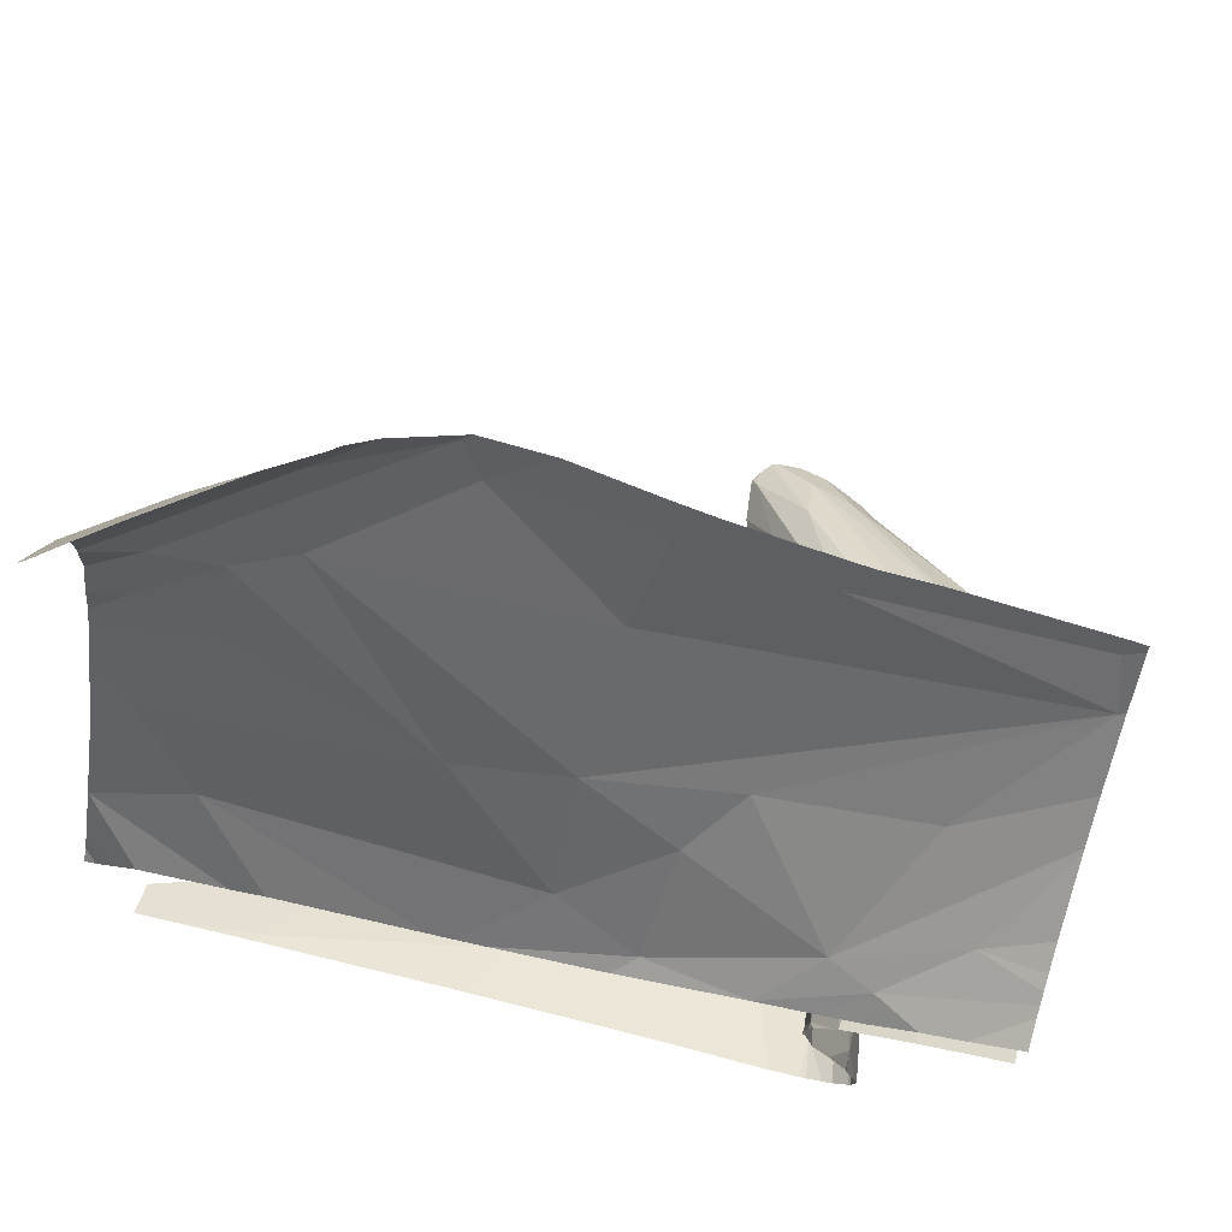
<metadata>
{"format":"obj","ext":"obj","renderer":"f3d","projection":"perspective","resolution":1024,"background":"white","views":[{"elev":74.6,"azim":104.7,"up":"+Y"}]}
</metadata>
<code>
v -174.3 540.1 96.46
v -181.8 529.6 102.7
v -183.3 529.6 108.4
v -181.3 530.8 102.5
v -178.6 532 107.6
v -182 531.6 106.1
v -177.1 535.7 97.12
v -179.9 529.6 109.2
v -182.2 529.6 103.3
v -181.3 532.1 103.9
v -183.4 529.6 107.1
v -181.8 530 109.1
v -182.2 529.6 109.4
v -182.7 529.6 109.1
v -182.9 529.6 105
v -181.9 529.6 109.4
v -183.2 529.6 105.6
v -170.1 545.1 91.69
v -153.7 532.7 115.4
v -170.2 544.9 91.69
v -161.7 563.9 128.4
v -172.9 539.1 102.4
v -181.8 529.6 102.7
v -168.4 529.6 103.1
v -170.7 536.9 103.7
v -158.8 529.6 106.8
v -163.3 569.7 91.96
v -172.6 529.6 105.6
v -163 529.6 101.7
v -172.2 540.8 91.69
v -155.5 556.2 91.69
v -169.7 530.1 92.69
v -178.6 532 107.6
v -157.5 560.4 112.2
v -167.1 572.4 118.3
v -179.5 529.6 99.46
v -177.5 529.6 108.4
v -165.8 572.4 99.77
v -159.5 529.6 104.3
v -168.3 541.3 102.1
v -150.9 538.4 96.88
v -170.5 532.4 91.69
v -164.2 548.6 98.93
v -167.1 529.6 92.27
v -161.2 535.6 98.57
v -177.1 535.7 97.12
v -174.8 529.6 94.93
v -150.9 537.2 97.1
v -169.6 531.9 91.69
v -157.7 532.9 98.86
v -178.3 529.6 98.3
v -154.4 561.8 94.64
v -171 529.6 93.02
v -155.8 559.2 107.4
v -158.7 553.9 93.95
v -165.3 530.7 91.69
v -163.4 569.9 91.69
v -166.6 531.5 91.69
v -158.2 562.3 105.1
v -155.5 537.4 97.61
v -164.3 539.7 101.8
v -165.8 572.4 102.3
v -166.1 530.3 101.8
v -151.2 550.4 100.3
v -164.8 570 125.3
v -162.6 566.8 111.5
v -159.8 529.6 103.8
v -157.3 539.3 98.75
v -160.1 553.7 91.69
v -165 530.5 91.69
v -150.9 549.6 100.1
v -165.5 572.4 92.55
v -170.4 544.8 91.95
v -167.5 548.3 91.69
v -172.9 534.8 91.69
v -168.3 546.1 98.89
v -163.4 569.9 91.69
v -158.7 529.6 107.8
v -150.9 554.4 98.97
v -166.9 572 119.3
v -158.9 565.9 91.69
v -182.7 529.6 109.1
v -179 530.2 98.99
v -170 533.9 103.7
v -159.1 534.1 98.07
v -177 529.6 96.79
v -155.2 563.5 91.69
v -150.9 538.6 96.88
v -167.4 537.3 102.5
v -169.6 546 96.71
v -157 558.8 118
v -150.9 554.5 98.92
v -169.3 529.6 103.6
v -157.2 530.2 116.8
v -158.1 554.9 91.69
v -153.3 555 112.3
v -161.7 529.6 102.1
v -163.6 529.6 101.7
v -180 533.4 106.1
v -176.2 530.9 107.3
v -158 529.6 116.1
v -171.8 538.3 103.2
v -172.9 535.2 91.69
v -174.3 540.1 96.46
v -165.3 570.8 110.5
v -167.1 572.4 118.8
v -150.9 556.2 95.76
v -156 529.6 124
v -173.6 529.6 106.3
v -166.6 549.1 91.69
v -161.5 552.9 91.69
v -150.9 534.8 101.1
v -165.8 572.4 103.3
v -183.3 529.6 108.4
v -151.9 541.6 97.71
v -181.3 530.8 102.5
v -183.2 529.6 108.6
v -157.8 529.6 117.4
v -172.9 542 96.66
v -173.5 529.6 106.2
v -156 554.3 95.59
v -160.8 529.6 102.4
v -154.3 532.9 107.6
v -159.4 529.6 104.6
v -168.9 547.2 93.56
v -160.9 529.6 102.3
v -182 531.6 106.1
v -173 537.4 91.69
v -165.1 529.6 102
v -179.9 529.6 109.2
v -156.7 531.6 103
v -170.7 544 91.69
v -165.4 572.4 91.69
v -150.9 535.1 99.55
v -167.1 572.4 119
v -153 534.1 99.44
v -159.8 545.5 101.2
v -174.5 533.3 93.31
v -167 572.4 115.3
v -169.7 529.6 92.78
v -173.5 529.7 106.2
v -165 571.8 92.56
v -181.8 530 109.1
v -172.5 539.9 91.69
v -157.8 543.8 100.7
v -181 529.6 101.8
v -150.9 547.2 99.69
v -158.4 565.6 91.69
v -154 529.6 130.4
v -164.8 549.3 97.58
v -176.7 529.6 108
v -170.2 545 91.69
v -160.6 567.2 91.69
v -154.4 556.7 91.69
v -150.9 539.6 97.08
v -159.5 548.4 100.3
v -174.6 539 101.5
v -165.3 572.2 91.69
v -165.9 529.6 91.69
v -150.9 554.5 98.96
v -165.2 546.2 100.4
v -158.5 564.1 97.09
v -157.9 529.6 116.6
v -164.6 550.8 91.69
v -165 571.1 103.5
v -151.3 532 127.8
v -163 534.4 99.2
v -162.6 565.4 125.2
v -171.5 532.7 91.69
v -151.2 552.1 100.1
v -172.7 534.5 91.69
v -157.7 530.6 106.3
v -166.4 572.4 110.6
v -172.7 531.1 93.06
v -166 572.4 122.3
v -168.3 539.4 102.7
v -168.9 529.6 103.3
v -155.9 529.6 124.3
v -161.5 532.5 99.2
v -172 542.4 99.08
v -156.1 529.6 123.6
v -163.3 569.8 91.69
v -160.5 529.9 102.1
v -166 570.3 118.3
v -166.6 529.6 102.3
v -171.1 541.8 100.8
v -175.7 534.7 94.45
v -174.7 539.6 99.65
v -173.9 529.6 94.39
v -166.1 549.4 95.31
v -165.4 572.4 123.5
v -166.4 572.4 110.6
v -165.3 570.8 110.5
v -165.3 572.4 123.7
v -165.5 572.4 92.55
v -165.4 572.4 91.69
v -165.8 572.4 103.3
v -165.4 572.4 91.69
v -165 571.1 103.5
v -166.2 572.4 108.6
v -165 571.8 92.56
v -165.2 572.1 124.1
v -165 572.4 124.2
v -153.7 532.7 115.4
v -150.9 557.1 100.1
v -150.9 556.2 95.76
v -150.9 548.5 127
v -150.9 551.2 116.3
v -150.9 534.8 101.1
v -151.9 541.6 97.71
v -150.9 556 102.9
v -150.9 544.9 98.72
v -154.2 551.9 129.1
v -153.1 557.1 91.69
v -150.9 534 116.8
v -156 554.3 95.59
v -154.3 532.9 107.6
v -150.9 534.9 105.2
v -150.9 552.2 100.2
v -158.7 565.8 91.69
v -150.9 550.7 100.3
v -164.2 548.6 98.93
v -150.9 537.2 97.1
v -157.7 532.9 98.86
v -154.4 561.8 94.64
v -150.9 551.6 114.8
v -156.7 531.6 103
v -150.9 541.6 97.64
v -150.9 549.2 125.3
v -150.9 556 102.9
v -150.9 535.1 99.55
v -155.8 559.2 107.4
v -153 534.1 99.44
v -150.9 557.9 98.18
v -158.2 562.3 105.1
v -150.9 554.1 99.18
v -150.9 536 97.92
v -150.9 560.4 94.03
v -150.9 534.9 106.8
v -151.2 550.4 100.3
v -150.9 534.6 110.5
v -157.8 543.8 100.7
v -150.9 547.2 99.69
v -158.4 565.6 91.69
v -154.4 556.7 91.69
v -150.9 539.6 97.08
v -159.5 548.4 100.3
v -153.5 548.8 134.5
v -150.9 549.6 100.1
v -151.7 554.4 108
v -150.9 542.1 97.71
v -152.2 562.1 91.69
v -150.9 561.8 91.69
v -150.9 554.4 98.97
v -150.9 556 102.9
v -158.5 564.1 97.09
v -150.9 556.3 95.53
v -150.9 554.4 98.98
v -150.9 537 97.17
v -158.9 565.9 91.69
v -150.9 551 117.5
v -150.9 556 102.9
v -150.9 535.3 99.19
v -151.2 552.1 100.1
v -150.9 550.4 100.3
v -159.1 534.1 98.07
v -157.7 530.6 106.3
v -155.2 563.5 91.69
v -150.9 557.8 91.69
v -152.7 562.4 91.69
v -154 562.9 91.69
v -153.2 562.6 91.69
v -153 558.8 100.3
v -150.9 559.4 95.97
v -150.9 552.9 100
v -160.5 529.9 102.1
v -157.2 530.2 116.8
v -153.3 555 112.3
v -152.1 558.9 98.11
v -150.9 535.7 98.42
v -150.9 553.4 109.1
v -157.3 554.8 134.6
v -153.7 532.7 115.4
v -151.4 545.8 134.6
v -153.5 548.8 134.6
v -150.9 548.5 127
v -161.7 563.9 128.4
v -160.2 560.9 132.6
v -150.9 534 116.8
v -157.8 555.9 134.6
v -165.4 572.4 123.5
v -159 572.4 132.6
v -151.7 546.2 134.6
v -156.9 554.1 134.6
v -160.8 563.6 134.6
v -164.8 570 125.3
v -150.9 530.8 134.6
v -163.5 572.4 126.5
v -165 572.4 124.2
v -166.9 572 119.3
v -157.7 571.9 134.6
v -159 569.5 134.6
v -162.6 569.9 129.6
v -158 572.4 133.8
v -158.9 557.9 134.6
v -157.5 572.4 134.6
v -157 558.8 118
v -157.2 530.2 116.8
v -156.9 554.9 132.6
v -153.3 555 112.3
v -160.6 562 134.6
v -160.8 563.8 134.6
v -156 529.6 124
v -161.4 563.7 131.9
v -152.7 529.6 134.6
v -159.9 560.4 134.6
v -154.2 551.9 129.1
v -157.8 529.6 117.4
v -165.2 572.1 124.1
v -159.4 560.1 128.8
v -153.5 548.8 134.6
v -150.9 532.5 126.6
v -159.6 559.1 134.6
v -150.9 546 133.3
v -153.5 548.8 134.6
v -154 529.6 130.4
v -160.7 565.4 134.6
v -153.5 548.8 134.5
v -150.9 547.1 131.7
v -160.7 565.8 134.6
v -160.3 572.4 130.9
v -151.3 532 127.8
v -162.6 565.4 125.2
v -150.9 532.2 128
v -166 572.4 122.3
v -155.9 529.6 124.3
v -155.6 551.9 134.6
v -156.1 529.6 123.6
v -166 570.3 118.3
v -150.9 531.2 133
v -150.9 545.5 133.9
v -150.9 545.3 134.6
v -160.1 567.4 134.6
g 091_W_Aya_100K_01
f 10 1 7
g 091_W_Aya_100K_01
f 6 1 10
g 091_W_Aya_100K_01
f 10 4 9
g 091_W_Aya_100K_01
f 10 7 4
g 091_W_Aya_100K_01
f 4 2 9
g 091_W_Aya_100K_01
f 11 3 6
g 091_W_Aya_100K_01
f 12 8 5
g 091_W_Aya_100K_01
f 6 17 11
g 091_W_Aya_100K_01
f 12 16 8
g 091_W_Aya_100K_01
f 17 10 15
g 091_W_Aya_100K_01
f 6 10 17
g 091_W_Aya_100K_01
f 12 14 13
g 091_W_Aya_100K_01
f 10 9 15
g 091_W_Aya_100K_01
f 12 13 16
g 091_W_Aya_100K_01
f 56 140 32
g 091_W_Aya_100K_01
f 184 139 173
g 091_W_Aya_100K_01
f 46 187 116
g 091_W_Aya_100K_01
f 80 106 35
g 091_W_Aya_100K_01
f 137 64 170
g 091_W_Aya_100K_01
f 100 130 37
g 091_W_Aya_100K_01
f 161 76 186
g 091_W_Aya_100K_01
f 190 164 110
g 091_W_Aya_100K_01
f 188 119 104
g 091_W_Aya_100K_01
f 69 190 55
g 091_W_Aya_100K_01
f 150 43 79
g 091_W_Aya_100K_01
f 151 100 37
g 091_W_Aya_100K_01
f 110 74 125
g 091_W_Aya_100K_01
f 55 154 31
g 091_W_Aya_100K_01
f 51 36 83
g 091_W_Aya_100K_01
f 28 93 84
g 091_W_Aya_100K_01
f 22 102 186
g 091_W_Aya_100K_01
f 156 161 40
g 091_W_Aya_100K_01
f 80 135 106
g 091_W_Aya_100K_01
f 182 162 27
g 091_W_Aya_100K_01
f 55 150 121
g 091_W_Aya_100K_01
f 27 59 34
g 091_W_Aya_100K_01
f 55 121 154
g 091_W_Aya_100K_01
f 78 172 26
g 091_W_Aya_100K_01
f 34 66 27
g 091_W_Aya_100K_01
f 94 101 163
g 091_W_Aya_100K_01
f 90 190 125
g 091_W_Aya_100K_01
f 99 188 127
g 091_W_Aya_100K_01
f 68 115 145
g 091_W_Aya_100K_01
f 140 174 32
g 091_W_Aya_100K_01
f 60 155 115
g 091_W_Aya_100K_01
f 83 36 146
g 091_W_Aya_100K_01
f 61 68 145
g 091_W_Aya_100K_01
f 184 80 35
g 091_W_Aya_100K_01
f 163 118 94
g 091_W_Aya_100K_01
f 171 169 174
g 091_W_Aya_100K_01
f 180 186 76
g 091_W_Aya_100K_01
f 184 173 105
g 091_W_Aya_100K_01
f 28 84 141
g 091_W_Aya_100K_01
f 86 51 83
g 091_W_Aya_100K_01
f 138 174 189
g 091_W_Aya_100K_01
f 137 170 156
g 091_W_Aya_100K_01
f 167 85 45
g 091_W_Aya_100K_01
f 85 88 60
g 091_W_Aya_100K_01
f 138 189 47
g 091_W_Aya_100K_01
f 42 32 174
g 091_W_Aya_100K_01
f 99 114 117
g 091_W_Aya_100K_01
f 60 115 68
g 091_W_Aya_100K_01
f 142 38 72
g 091_W_Aya_100K_01
f 104 73 46
g 091_W_Aya_100K_01
f 99 127 114
g 091_W_Aya_100K_01
f 128 138 187
g 091_W_Aya_100K_01
f 126 122 183
g 091_W_Aya_100K_01
f 27 66 165
g 091_W_Aya_100K_01
f 141 84 100
g 091_W_Aya_100K_01
f 179 85 167
g 091_W_Aya_100K_01
f 93 177 167
g 091_W_Aya_100K_01
f 46 73 132
g 091_W_Aya_100K_01
f 85 48 41
g 091_W_Aya_100K_01
f 172 39 124
g 091_W_Aya_100K_01
f 183 97 126
g 091_W_Aya_100K_01
f 178 149 166
g 091_W_Aya_100K_01
f 61 145 137
g 091_W_Aya_100K_01
f 50 97 183
g 091_W_Aya_100K_01
f 120 28 141
g 091_W_Aya_100K_01
f 83 146 116
g 091_W_Aya_100K_01
f 190 76 150
g 091_W_Aya_100K_01
f 129 98 179
g 091_W_Aya_100K_01
f 56 70 44
g 091_W_Aya_100K_01
f 100 25 33
g 091_W_Aya_100K_01
f 25 102 33
g 091_W_Aya_100K_01
f 120 141 109
g 091_W_Aya_100K_01
f 176 61 137
g 091_W_Aya_100K_01
f 99 117 82
g 091_W_Aya_100K_01
f 50 179 98
g 091_W_Aya_100K_01
f 159 44 70
g 091_W_Aya_100K_01
f 34 168 66
g 091_W_Aya_100K_01
f 32 49 58
g 091_W_Aya_100K_01
f 87 52 148
g 091_W_Aya_100K_01
f 186 157 22
g 091_W_Aya_100K_01
f 83 116 187
g 091_W_Aya_100K_01
f 167 45 89
g 091_W_Aya_100K_01
f 99 82 143
g 091_W_Aya_100K_01
f 84 89 25
g 091_W_Aya_100K_01
f 80 65 175
g 091_W_Aya_100K_01
f 161 186 40
g 091_W_Aya_100K_01
f 54 34 59
g 091_W_Aya_100K_01
f 84 25 100
g 091_W_Aya_100K_01
f 63 177 24
g 091_W_Aya_100K_01
f 73 20 132
g 091_W_Aya_100K_01
f 94 123 172
g 091_W_Aya_100K_01
f 185 63 24
g 091_W_Aya_100K_01
f 89 61 176
g 091_W_Aya_100K_01
f 45 60 68
g 091_W_Aya_100K_01
f 142 165 38
g 091_W_Aya_100K_01
f 100 33 130
g 091_W_Aya_100K_01
f 60 88 155
g 091_W_Aya_100K_01
f 56 44 140
g 091_W_Aya_100K_01
f 91 21 168
g 091_W_Aya_100K_01
f 131 134 136
g 091_W_Aya_100K_01
f 152 20 73
g 091_W_Aya_100K_01
f 85 60 45
g 091_W_Aya_100K_01
f 188 104 127
g 091_W_Aya_100K_01
f 86 83 138
g 091_W_Aya_100K_01
f 54 96 34
g 091_W_Aya_100K_01
f 85 41 88
g 091_W_Aya_100K_01
f 75 138 103
g 091_W_Aya_100K_01
f 27 57 77
g 091_W_Aya_100K_01
f 45 68 61
g 091_W_Aya_100K_01
f 94 78 101
g 091_W_Aya_100K_01
f 140 53 174
g 091_W_Aya_100K_01
f 188 157 186
g 091_W_Aya_100K_01
f 121 160 92
g 091_W_Aya_100K_01
f 89 45 61
g 091_W_Aya_100K_01
f 145 147 71
g 091_W_Aya_100K_01
f 182 153 162
g 091_W_Aya_100K_01
f 144 128 187
g 091_W_Aya_100K_01
f 179 50 85
g 091_W_Aya_100K_01
f 128 103 138
g 091_W_Aya_100K_01
f 46 132 30
g 091_W_Aya_100K_01
f 125 119 90
g 091_W_Aya_100K_01
f 167 89 84
g 091_W_Aya_100K_01
f 53 189 174
g 091_W_Aya_100K_01
f 30 144 187
g 091_W_Aya_100K_01
f 121 92 107
g 091_W_Aya_100K_01
f 165 62 38
g 091_W_Aya_100K_01
f 42 174 169
g 091_W_Aya_100K_01
f 190 110 125
g 091_W_Aya_100K_01
f 66 168 184
g 091_W_Aya_100K_01
f 129 179 63
g 091_W_Aya_100K_01
f 131 112 134
g 091_W_Aya_100K_01
f 141 151 109
g 091_W_Aya_100K_01
f 63 185 129
g 091_W_Aya_100K_01
f 94 172 78
g 091_W_Aya_100K_01
f 27 158 57
g 091_W_Aya_100K_01
f 25 176 102
g 091_W_Aya_100K_01
f 90 180 76
g 091_W_Aya_100K_01
f 125 18 73
g 091_W_Aya_100K_01
f 30 187 46
g 091_W_Aya_100K_01
f 171 138 75
g 091_W_Aya_100K_01
f 76 190 90
g 091_W_Aya_100K_01
f 183 131 136
g 091_W_Aya_100K_01
f 125 73 119
g 091_W_Aya_100K_01
f 43 161 156
g 091_W_Aya_100K_01
f 172 131 39
g 091_W_Aya_100K_01
f 184 35 139
g 091_W_Aya_100K_01
f 180 188 186
g 091_W_Aya_100K_01
f 146 23 116
g 091_W_Aya_100K_01
f 90 119 180
g 091_W_Aya_100K_01
f 102 22 33
g 091_W_Aya_100K_01
f 183 39 131
g 091_W_Aya_100K_01
f 67 183 122
g 091_W_Aya_100K_01
f 18 152 73
g 091_W_Aya_100K_01
f 83 187 138
g 091_W_Aya_100K_01
f 125 74 18
g 091_W_Aya_100K_01
f 121 150 160
g 091_W_Aya_100K_01
f 34 96 91
g 091_W_Aya_100K_01
f 141 100 151
g 091_W_Aya_100K_01
f 165 113 62
g 091_W_Aya_100K_01
f 142 133 158
g 091_W_Aya_100K_01
f 119 73 104
g 091_W_Aya_100K_01
f 181 108 19
g 091_W_Aya_100K_01
f 66 105 165
g 091_W_Aya_100K_01
f 22 99 143
g 091_W_Aya_100K_01
f 162 59 27
g 091_W_Aya_100K_01
f 56 32 58
g 091_W_Aya_100K_01
f 22 143 33
g 091_W_Aya_100K_01
f 27 142 158
g 091_W_Aya_100K_01
f 22 157 99
g 091_W_Aya_100K_01
f 27 165 142
g 091_W_Aya_100K_01
f 105 66 184
g 091_W_Aya_100K_01
f 40 102 176
g 091_W_Aya_100K_01
f 69 55 95
g 091_W_Aya_100K_01
f 69 111 190
g 091_W_Aya_100K_01
f 150 76 43
g 091_W_Aya_100K_01
f 81 162 153
g 091_W_Aya_100K_01
f 183 67 39
g 091_W_Aya_100K_01
f 40 186 102
g 091_W_Aya_100K_01
f 93 167 84
g 091_W_Aya_100K_01
f 43 76 161
g 091_W_Aya_100K_01
f 180 119 188
g 091_W_Aya_100K_01
f 172 124 26
g 091_W_Aya_100K_01
f 111 164 190
g 091_W_Aya_100K_01
f 50 29 97
g 091_W_Aya_100K_01
f 50 98 29
g 091_W_Aya_100K_01
f 91 168 34
g 091_W_Aya_100K_01
f 25 89 176
g 091_W_Aya_100K_01
f 80 175 135
g 091_W_Aya_100K_01
f 150 79 160
g 091_W_Aya_100K_01
f 40 137 156
g 091_W_Aya_100K_01
f 150 55 190
g 091_W_Aya_100K_01
f 157 188 99
g 091_W_Aya_100K_01
f 138 47 86
g 091_W_Aya_100K_01
f 182 27 77
g 091_W_Aya_100K_01
f 145 64 137
g 091_W_Aya_100K_01
f 95 55 31
g 091_W_Aya_100K_01
f 42 49 32
g 091_W_Aya_100K_01
f 145 71 64
g 091_W_Aya_100K_01
f 63 167 177
g 091_W_Aya_100K_01
f 181 19 94
g 091_W_Aya_100K_01
f 171 174 138
g 091_W_Aya_100K_01
f 179 167 63
g 091_W_Aya_100K_01
f 137 40 176
g 091_W_Aya_100K_01
f 200 199 193
g 091_W_Aya_100K_01
f 194 202 203
g 091_W_Aya_100K_01
f 198 201 195
g 091_W_Aya_100K_01
f 200 197 199
g 091_W_Aya_100K_01
f 198 196 201
g 091_W_Aya_100K_01
f 194 191 202
g 091_W_Aya_100K_01
f 200 193 192
g 091_W_Aya_100K_01
f 273 232 235
g 091_W_Aya_100K_01
f 238 252 253
g 091_W_Aya_100K_01
f 210 212 243
g 091_W_Aya_100K_01
f 214 245 216
g 091_W_Aya_100K_01
f 211 262 230
g 091_W_Aya_100K_01
f 264 275 236
g 091_W_Aya_100K_01
f 210 251 212
g 091_W_Aya_100K_01
f 234 205 279
g 091_W_Aya_100K_01
f 205 230 279
g 091_W_Aya_100K_01
f 278 208 261
g 091_W_Aya_100K_01
f 271 272 225
g 091_W_Aya_100K_01
f 204 239 217
g 091_W_Aya_100K_01
f 214 257 269
g 091_W_Aya_100K_01
f 239 227 217
g 091_W_Aya_100K_01
f 259 223 266
g 091_W_Aya_100K_01
f 279 252 238
g 091_W_Aya_100K_01
f 279 230 273
g 091_W_Aya_100K_01
f 273 256 260
g 091_W_Aya_100K_01
f 225 220 244
g 091_W_Aya_100K_01
f 214 216 206
g 091_W_Aya_100K_01
f 210 243 242
g 091_W_Aya_100K_01
f 272 270 279
g 091_W_Aya_100K_01
f 259 224 237
g 091_W_Aya_100K_01
f 233 263 280
g 091_W_Aya_100K_01
f 240 249 265
g 091_W_Aya_100K_01
f 217 227 267
g 091_W_Aya_100K_01
f 258 254 222
g 091_W_Aya_100K_01
f 271 225 268
g 091_W_Aya_100K_01
f 264 219 275
g 091_W_Aya_100K_01
f 217 277 204
g 091_W_Aya_100K_01
f 272 279 225
g 091_W_Aya_100K_01
f 233 224 276
g 091_W_Aya_100K_01
f 280 237 224
g 091_W_Aya_100K_01
f 225 273 220
g 091_W_Aya_100K_01
f 204 241 239
g 091_W_Aya_100K_01
f 280 224 233
g 091_W_Aya_100K_01
f 279 274 234
g 091_W_Aya_100K_01
f 250 230 262
g 091_W_Aya_100K_01
f 279 238 274
g 091_W_Aya_100K_01
f 221 264 240
g 091_W_Aya_100K_01
f 240 265 221
g 091_W_Aya_100K_01
f 214 206 257
g 091_W_Aya_100K_01
f 273 235 256
g 091_W_Aya_100K_01
f 273 230 250
g 091_W_Aya_100K_01
f 226 278 250
g 091_W_Aya_100K_01
f 273 250 232
g 091_W_Aya_100K_01
f 281 226 250
g 091_W_Aya_100K_01
f 229 207 248
g 091_W_Aya_100K_01
f 250 278 232
g 091_W_Aya_100K_01
f 226 208 278
g 091_W_Aya_100K_01
f 239 218 227
g 091_W_Aya_100K_01
f 278 261 213
g 091_W_Aya_100K_01
f 279 270 252
g 091_W_Aya_100K_01
f 204 215 241
g 091_W_Aya_100K_01
f 279 273 225
g 091_W_Aya_100K_01
f 259 266 224
g 091_W_Aya_100K_01
f 229 248 213
g 091_W_Aya_100K_01
f 258 222 247
g 091_W_Aya_100K_01
f 250 262 281
g 091_W_Aya_100K_01
f 229 213 261
g 091_W_Aya_100K_01
f 236 258 247
g 091_W_Aya_100K_01
f 218 209 227
g 091_W_Aya_100K_01
f 236 247 264
g 091_W_Aya_100K_01
f 210 246 228
g 091_W_Aya_100K_01
f 263 233 231
g 091_W_Aya_100K_01
f 205 255 230
g 091_W_Aya_100K_01
f 221 219 264
g 091_W_Aya_100K_01
f 273 260 220
g 091_W_Aya_100K_01
f 210 228 251
g 091_W_Aya_100K_01
f 255 211 230
g 091_W_Aya_100K_01
f 332 313 336
g 091_W_Aya_100K_01
f 288 287 320
g 091_W_Aya_100K_01
f 333 287 300
g 091_W_Aya_100K_01
f 285 325 328
g 091_W_Aya_100K_01
f 329 321 328
g 091_W_Aya_100K_01
f 288 311 314
g 091_W_Aya_100K_01
f 315 340 332
g 091_W_Aya_100K_01
f 328 321 285
g 091_W_Aya_100K_01
f 288 316 311
g 091_W_Aya_100K_01
f 328 337 317
g 091_W_Aya_100K_01
f 318 338 308
g 091_W_Aya_100K_01
f 296 291 335
g 091_W_Aya_100K_01
f 328 325 337
g 091_W_Aya_100K_01
f 292 343 302
g 091_W_Aya_100K_01
f 329 293 321
g 091_W_Aya_100K_01
f 332 283 313
g 091_W_Aya_100K_01
f 332 340 334
g 091_W_Aya_100K_01
f 303 319 296
g 091_W_Aya_100K_01
f 298 319 303
g 091_W_Aya_100K_01
f 309 307 317
g 091_W_Aya_100K_01
f 320 307 309
g 091_W_Aya_100K_01
f 298 299 319
g 091_W_Aya_100K_01
f 329 328 286
g 091_W_Aya_100K_01
f 292 331 303
g 091_W_Aya_100K_01
f 303 296 327
g 091_W_Aya_100K_01
f 320 323 288
g 091_W_Aya_100K_01
f 303 331 298
g 091_W_Aya_100K_01
f 332 289 283
g 091_W_Aya_100K_01
f 323 316 288
g 091_W_Aya_100K_01
f 314 312 296
g 091_W_Aya_100K_01
f 332 322 289
g 091_W_Aya_100K_01
f 292 303 343
g 091_W_Aya_100K_01
f 304 302 301
g 091_W_Aya_100K_01
f 314 296 300
g 091_W_Aya_100K_01
f 327 296 312
g 091_W_Aya_100K_01
f 317 307 310
g 091_W_Aya_100K_01
f 330 343 303
g 091_W_Aya_100K_01
f 341 342 284
g 091_W_Aya_100K_01
f 315 332 326
g 091_W_Aya_100K_01
f 332 334 322
g 091_W_Aya_100K_01
f 311 295 314
g 091_W_Aya_100K_01
f 320 287 307
g 091_W_Aya_100K_01
f 290 320 309
g 091_W_Aya_100K_01
f 317 294 309
g 091_W_Aya_100K_01
f 290 305 320
g 091_W_Aya_100K_01
f 333 300 339
g 091_W_Aya_100K_01
f 303 327 330
g 091_W_Aya_100K_01
f 317 337 294
g 091_W_Aya_100K_01
f 315 297 340
g 091_W_Aya_100K_01
f 304 292 302
g 091_W_Aya_100K_01
f 294 282 309
g 091_W_Aya_100K_01
f 314 295 312
g 091_W_Aya_100K_01
f 329 324 293
g 091_W_Aya_100K_01
f 341 284 293
g 091_W_Aya_100K_01
f 287 314 300
g 091_W_Aya_100K_01
f 282 290 309
g 091_W_Aya_100K_01
f 306 304 301
g 091_W_Aya_100K_01
f 320 305 323
g 091_W_Aya_100K_01
f 341 293 324
g 091_W_Aya_100K_01
f 288 314 287
g 091_W_Aya_100K_01
f 296 319 291

</code>
